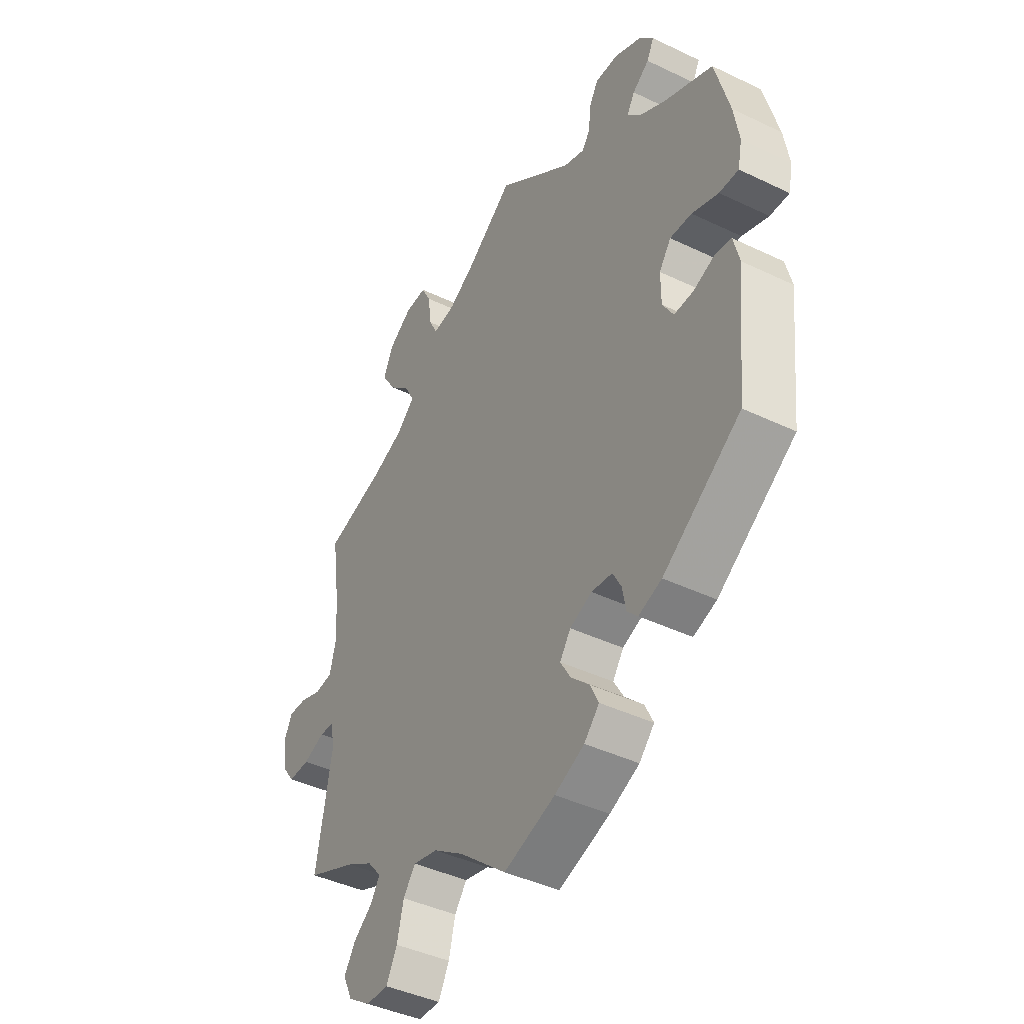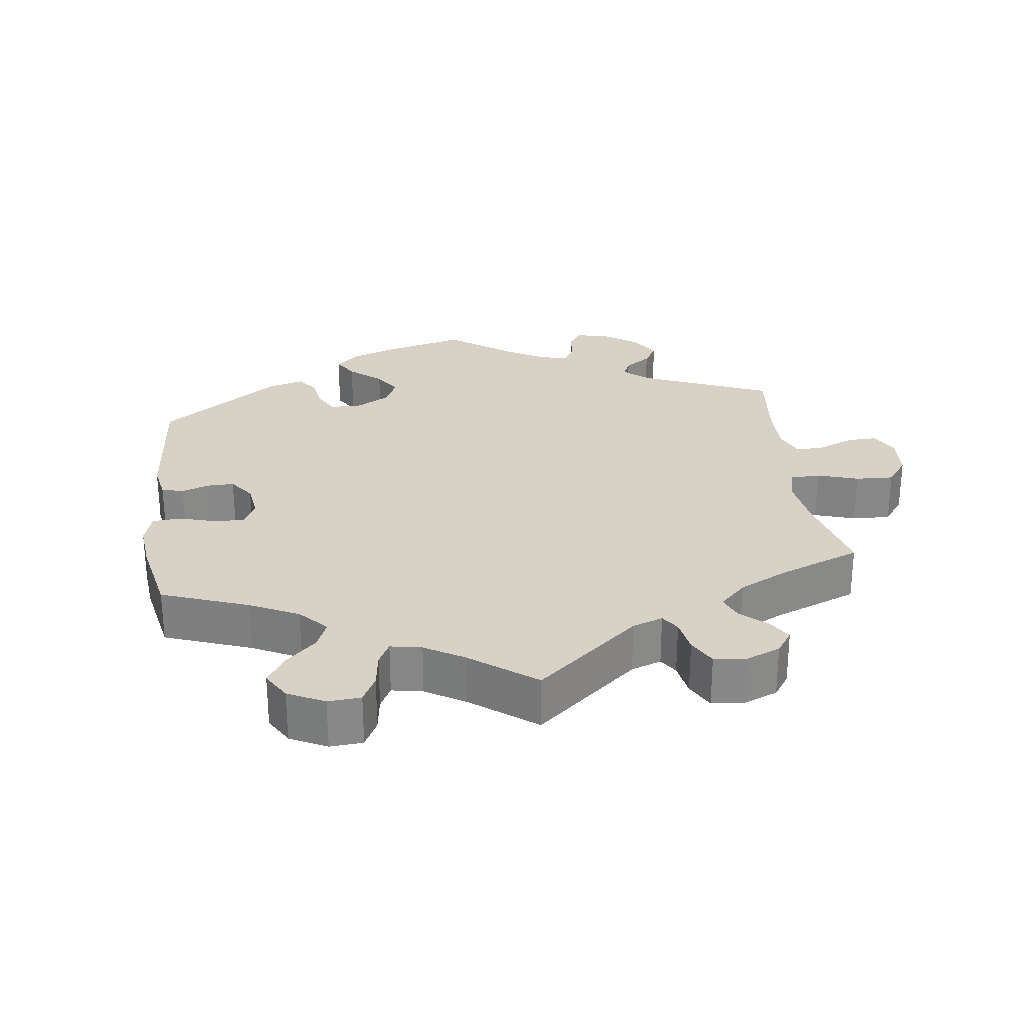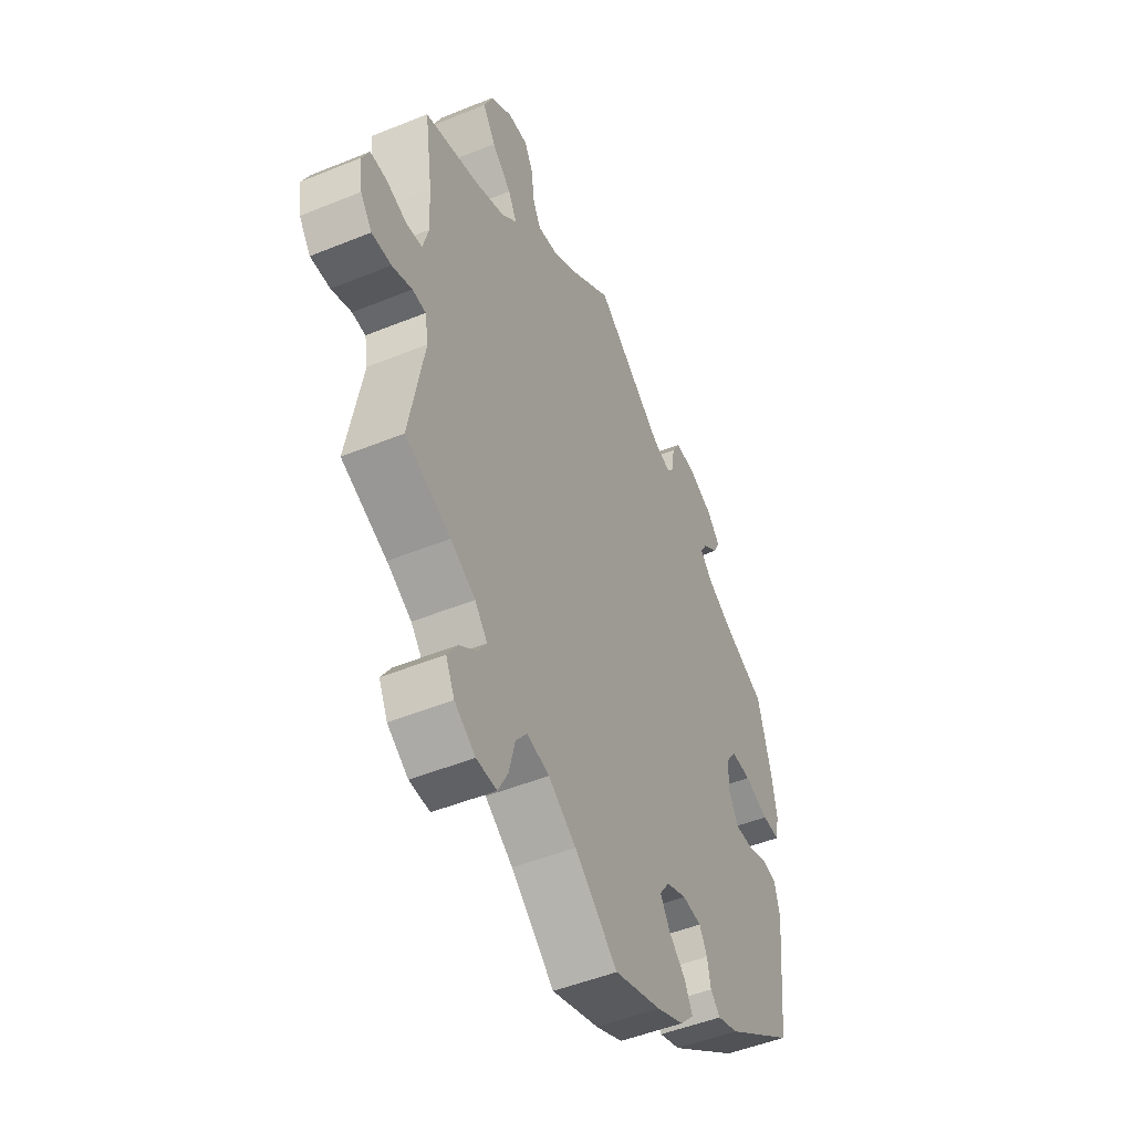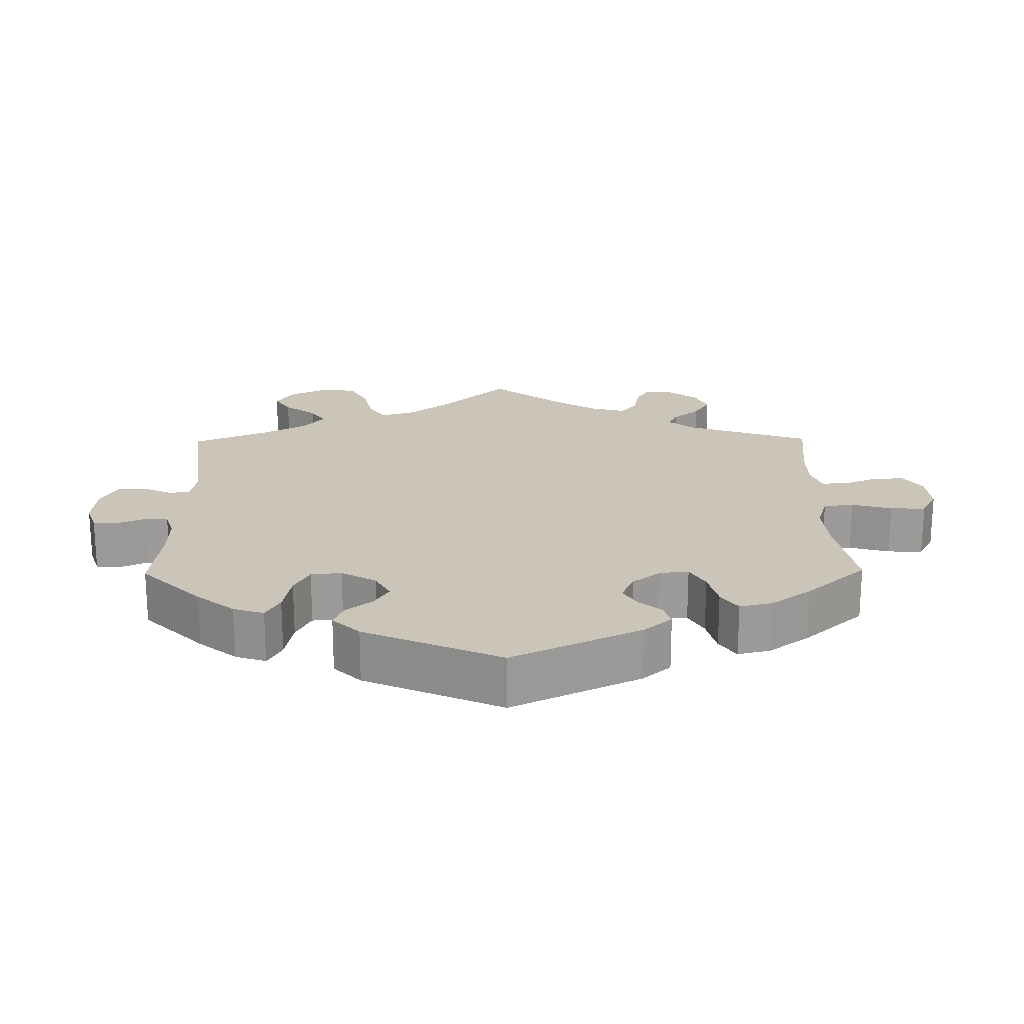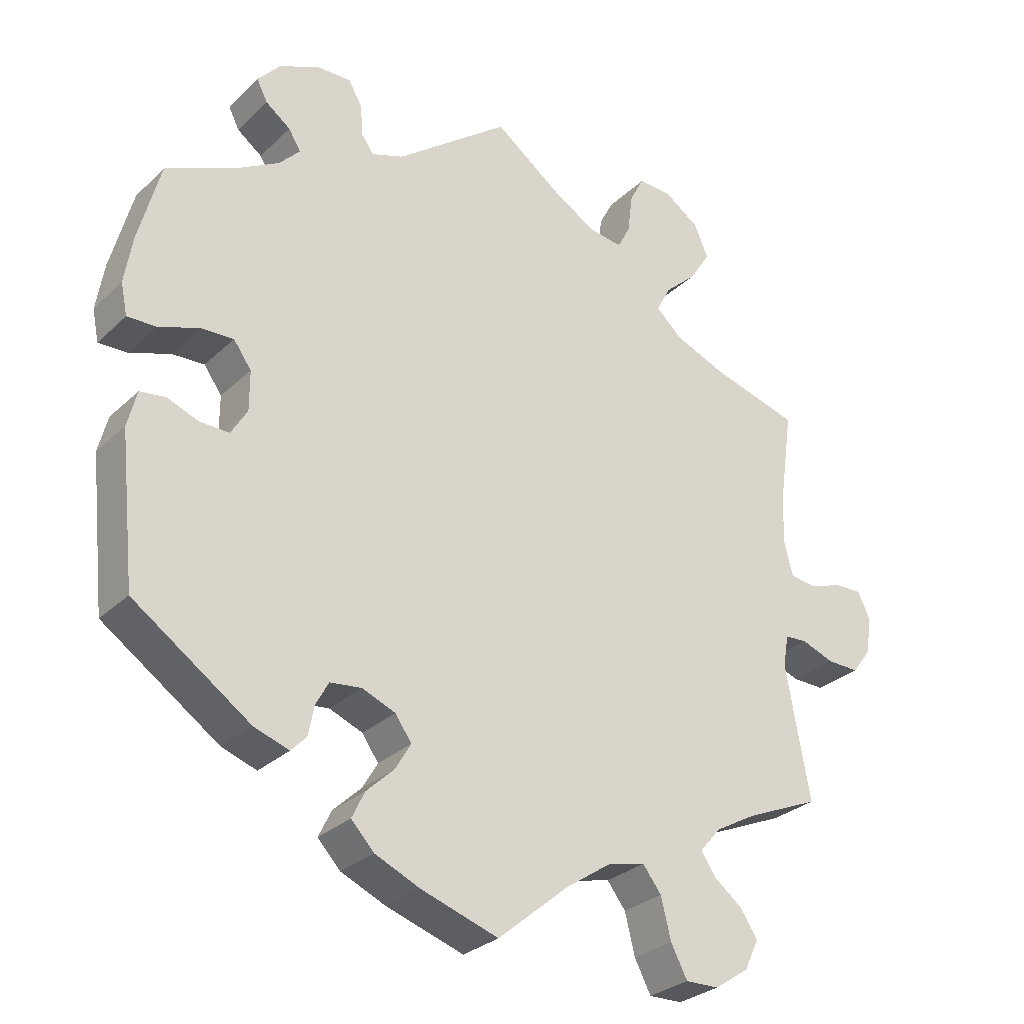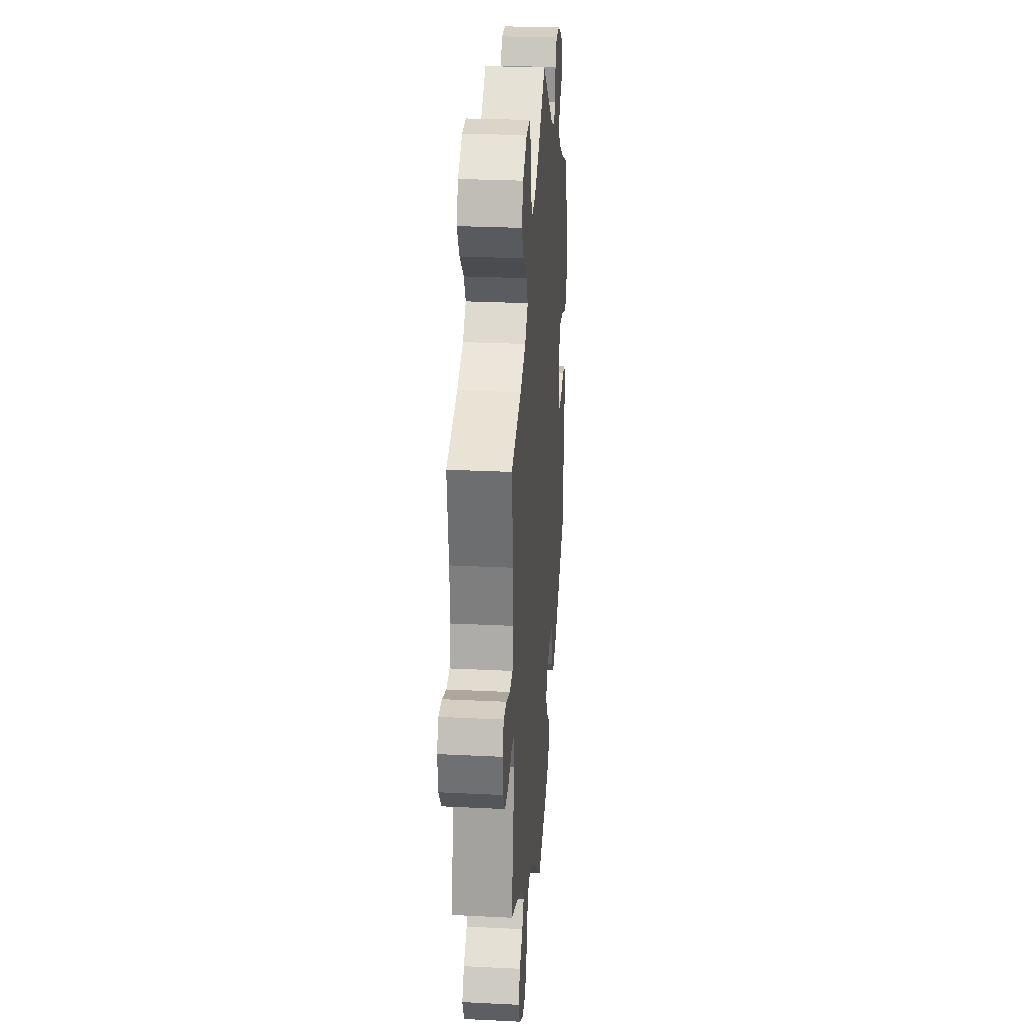
<metadata>
{"format":"obj","ext":"obj","renderer":"f3d","projection":"perspective","resolution":1024,"background":"white","views":[{"elev":-42.2,"azim":60.1,"up":"+Z"},{"elev":27.6,"azim":-127.1,"up":"+Y"},{"elev":-48.9,"azim":-65.6,"up":"+Z"},{"elev":20.5,"azim":119.2,"up":"+Y"},{"elev":-28.9,"azim":143.9,"up":"+Z"},{"elev":27.0,"azim":-85.6,"up":"+Z"}]}
</metadata>
<code>
v 0.336 0.07 -0.402
v 0.287 0.07 -0.419
v 0.265 0.07 -0.396
v 0.257 0.07 -0.355
v 0.239 0.07 -0.322
v 0.195 0.07 -0.317
v 0.148 0.07 -0.336
v 0.125 0.07 -0.369
v 0.147 0.07 -0.406
v 0.186 0.07 -0.443
v 0.204 0.07 -0.48
v 0.172 0.07 -0.514
v 0.109 0.07 -0.542
v 0 0.07 -0.578
v -0.1 0.07 -0.494
v -0.164 0.07 -0.451
v -0.216 0.07 -0.439
v -0.242 0.07 -0.473
v -0.256 0.07 -0.53
v -0.279 0.07 -0.574
v -0.326 0.07 -0.573
v -0.374 0.07 -0.541
v -0.394 0.07 -0.499
v -0.37 0.07 -0.462
v -0.33 0.07 -0.431
v -0.31 0.07 -0.4
v -0.339 0.07 -0.366
v -0.396 0.07 -0.334
v -0.501 0.07 -0.289
v -0.467 0.07 -0.103
v -0.475 0.07 -0.058
v -0.506 0.07 -0.056
v -0.552 0.07 -0.073
v -0.597 0.07 -0.074
v -0.624 0.07 -0.038
v -0.631 0.07 0.015
v -0.614 0.07 0.051
v -0.576 0.07 0.05
v -0.529 0.07 0.034
v -0.492 0.07 0.039
v -0.479 0.07 0.089
v -0.483 0.07 0.164
v -0.501 0.07 0.289
v -0.375 0.07 0.325
v -0.306 0.07 0.353
v -0.269 0.07 0.387
v -0.289 0.07 0.425
v -0.334 0.07 0.466
v -0.363 0.07 0.512
v -0.343 0.07 0.558
v -0.293 0.07 0.592
v -0.247 0.07 0.594
v -0.227 0.07 0.556
v -0.22 0.07 0.5
v -0.202 0.07 0.465
v -0.155 0.07 0.472
v -0.096 0.07 0.507
v 0 0.07 0.578
v 0.159 0.07 0.457
v 0.204 0.07 0.441
v 0.221 0.07 0.465
v 0.225 0.07 0.51
v 0.244 0.07 0.543
v 0.293 0.07 0.542
v 0.349 0.07 0.516
v 0.38 0.07 0.481
v 0.365 0.07 0.451
v 0.33 0.07 0.425
v 0.313 0.07 0.397
v 0.342 0.07 0.366
v 0.398 0.07 0.334
v 0.5 0.07 0.289
v 0.531 0.07 0.174
v 0.542 0.07 0.107
v 0.533 0.07 0.063
v 0.492 0.07 0.064
v 0.436 0.07 0.084
v 0.39 0.07 0.086
v 0.365 0.07 0.051
v 0.365 0.07 -0.005
v 0.388 0.07 -0.043
v 0.429 0.07 -0.042
v 0.473 0.07 -0.025
v 0.509 0.07 -0.03
v 0.522 0.07 -0.081
v 0.5 0.07 -0.289
v 0.336 0 -0.402
v 0.287 0 -0.419
v 0.265 0 -0.396
v 0.257 0 -0.355
v 0.239 0 -0.322
v 0.195 0 -0.317
v 0.148 0 -0.336
v 0.125 0 -0.369
v 0.147 0 -0.406
v 0.186 0 -0.443
v 0.204 0 -0.48
v 0.172 0 -0.514
v 0.109 0 -0.542
v 0 0 -0.578
v -0.1 0 -0.494
v -0.164 0 -0.451
v -0.216 0 -0.439
v -0.242 0 -0.473
v -0.256 0 -0.53
v -0.279 0 -0.574
v -0.326 0 -0.573
v -0.374 0 -0.541
v -0.394 0 -0.499
v -0.37 0 -0.462
v -0.33 0 -0.431
v -0.31 0 -0.4
v -0.339 0 -0.366
v -0.396 0 -0.334
v -0.501 0 -0.289
v -0.467 0 -0.103
v -0.475 0 -0.058
v -0.506 0 -0.056
v -0.552 0 -0.073
v -0.597 0 -0.074
v -0.624 0 -0.038
v -0.631 0 0.015
v -0.614 0 0.051
v -0.576 0 0.05
v -0.529 0 0.034
v -0.492 0 0.039
v -0.479 0 0.089
v -0.483 0 0.164
v -0.501 0 0.289
v -0.375 0 0.325
v -0.306 0 0.353
v -0.269 0 0.387
v -0.289 0 0.425
v -0.334 0 0.466
v -0.363 0 0.512
v -0.343 0 0.558
v -0.293 0 0.592
v -0.247 0 0.594
v -0.227 0 0.556
v -0.22 0 0.5
v -0.202 0 0.465
v -0.155 0 0.472
v -0.096 0 0.507
v 0 0 0.578
v 0.159 0 0.457
v 0.204 0 0.441
v 0.221 0 0.465
v 0.225 0 0.51
v 0.244 0 0.543
v 0.293 0 0.542
v 0.349 0 0.516
v 0.38 0 0.481
v 0.365 0 0.451
v 0.33 0 0.425
v 0.313 0 0.397
v 0.342 0 0.366
v 0.398 0 0.334
v 0.5 0 0.289
v 0.531 0 0.174
v 0.542 0 0.107
v 0.533 0 0.063
v 0.492 0 0.064
v 0.436 0 0.084
v 0.39 0 0.086
v 0.365 0 0.051
v 0.365 0 -0.005
v 0.388 0 -0.043
v 0.429 0 -0.042
v 0.473 0 -0.025
v 0.509 0 -0.03
v 0.522 0 -0.081
v 0.5 0 -0.289
f 82 83 84 85
f 81 82 85 86
f 80 81 86 1
f 74 75 76 77
f 74 77 78
f 71 72 73 74
f 70 71 74 78
f 69 70 78 79
f 65 66 67 68
f 65 68 69
f 64 65 69
f 61 62 63 64
f 60 61 64 69
f 59 60 69 79
f 57 58 59 79
f 51 52 53 54
f 51 54 55
f 50 51 55
f 47 48 49 50
f 46 47 50 55
f 42 43 44
f 41 42 44 45
f 40 41 45 46
f 36 37 38 39
f 36 39 40
f 35 36 40
f 32 33 34 35
f 31 32 35 40
f 30 31 40 46
f 28 29 30 46
f 22 23 24 25
f 22 25 26
f 21 22 26
f 18 19 20 21
f 17 18 21 26
f 16 17 26 27
f 12 13 14 15
f 12 15 16
f 9 10 11 12
f 8 9 12 16
f 7 8 16 27
f 1 2 3 4
f 1 4 5
f 80 1 5
f 56 57 79 80
f 56 80 5 6
f 28 46 55 56
f 27 28 56
f 6 7 27 56
f 171 170 169 168
f 172 171 168 167
f 87 172 167 166
f 163 162 161 160
f 164 163 160
f 160 159 158 157
f 164 160 157 156
f 165 164 156 155
f 154 153 152 151
f 155 154 151
f 155 151 150
f 150 149 148 147
f 155 150 147 146
f 165 155 146 145
f 165 145 144 143
f 140 139 138 137
f 141 140 137
f 141 137 136
f 136 135 134 133
f 141 136 133 132
f 130 129 128
f 131 130 128 127
f 132 131 127 126
f 125 124 123 122
f 126 125 122
f 126 122 121
f 121 120 119 118
f 126 121 118 117
f 132 126 117 116
f 132 116 115 114
f 111 110 109 108
f 112 111 108
f 112 108 107
f 107 106 105 104
f 112 107 104 103
f 113 112 103 102
f 101 100 99 98
f 102 101 98
f 98 97 96 95
f 102 98 95 94
f 113 102 94 93
f 90 89 88 87
f 91 90 87
f 91 87 166
f 166 165 143 142
f 92 91 166 142
f 142 141 132 114
f 142 114 113
f 142 113 93 92
f 1 87 88 2
f 2 88 89 3
f 3 89 90 4
f 4 90 91 5
f 5 91 92 6
f 6 92 93 7
f 7 93 94 8
f 8 94 95 9
f 9 95 96 10
f 10 96 97 11
f 11 97 98 12
f 12 98 99 13
f 13 99 100 14
f 14 100 101 15
f 15 101 102 16
f 16 102 103 17
f 17 103 104 18
f 18 104 105 19
f 19 105 106 20
f 20 106 107 21
f 21 107 108 22
f 22 108 109 23
f 23 109 110 24
f 24 110 111 25
f 25 111 112 26
f 26 112 113 27
f 27 113 114 28
f 28 114 115 29
f 29 115 116 30
f 30 116 117 31
f 31 117 118 32
f 32 118 119 33
f 33 119 120 34
f 34 120 121 35
f 35 121 122 36
f 36 122 123 37
f 37 123 124 38
f 38 124 125 39
f 39 125 126 40
f 40 126 127 41
f 41 127 128 42
f 42 128 129 43
f 43 129 130 44
f 44 130 131 45
f 45 131 132 46
f 46 132 133 47
f 47 133 134 48
f 48 134 135 49
f 49 135 136 50
f 50 136 137 51
f 51 137 138 52
f 52 138 139 53
f 53 139 140 54
f 54 140 141 55
f 55 141 142 56
f 56 142 143 57
f 57 143 144 58
f 58 144 145 59
f 59 145 146 60
f 60 146 147 61
f 61 147 148 62
f 62 148 149 63
f 63 149 150 64
f 64 150 151 65
f 65 151 152 66
f 66 152 153 67
f 67 153 154 68
f 68 154 155 69
f 69 155 156 70
f 70 156 157 71
f 71 157 158 72
f 72 158 159 73
f 73 159 160 74
f 74 160 161 75
f 75 161 162 76
f 76 162 163 77
f 77 163 164 78
f 78 164 165 79
f 79 165 166 80
f 80 166 167 81
f 81 167 168 82
f 82 168 169 83
f 83 169 170 84
f 84 170 171 85
f 85 171 172 86
f 86 172 87 1

</code>
